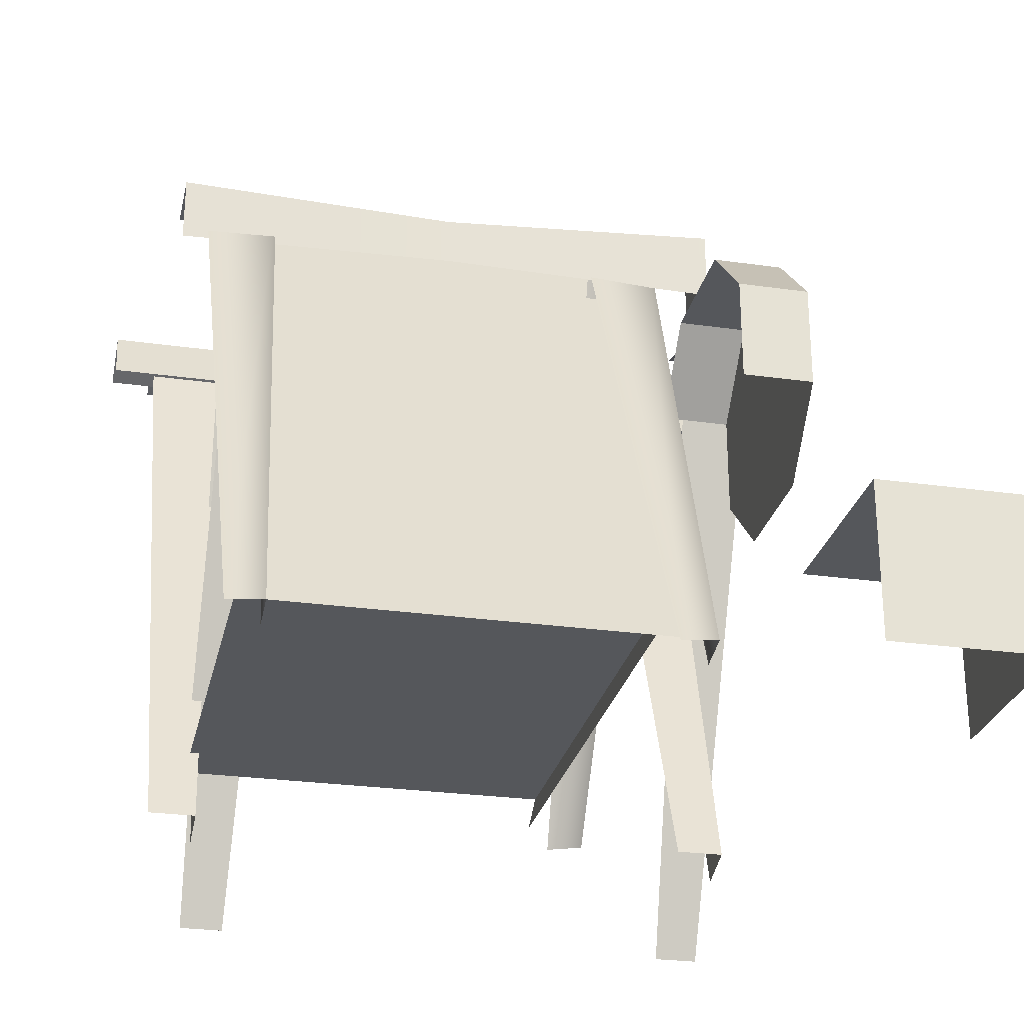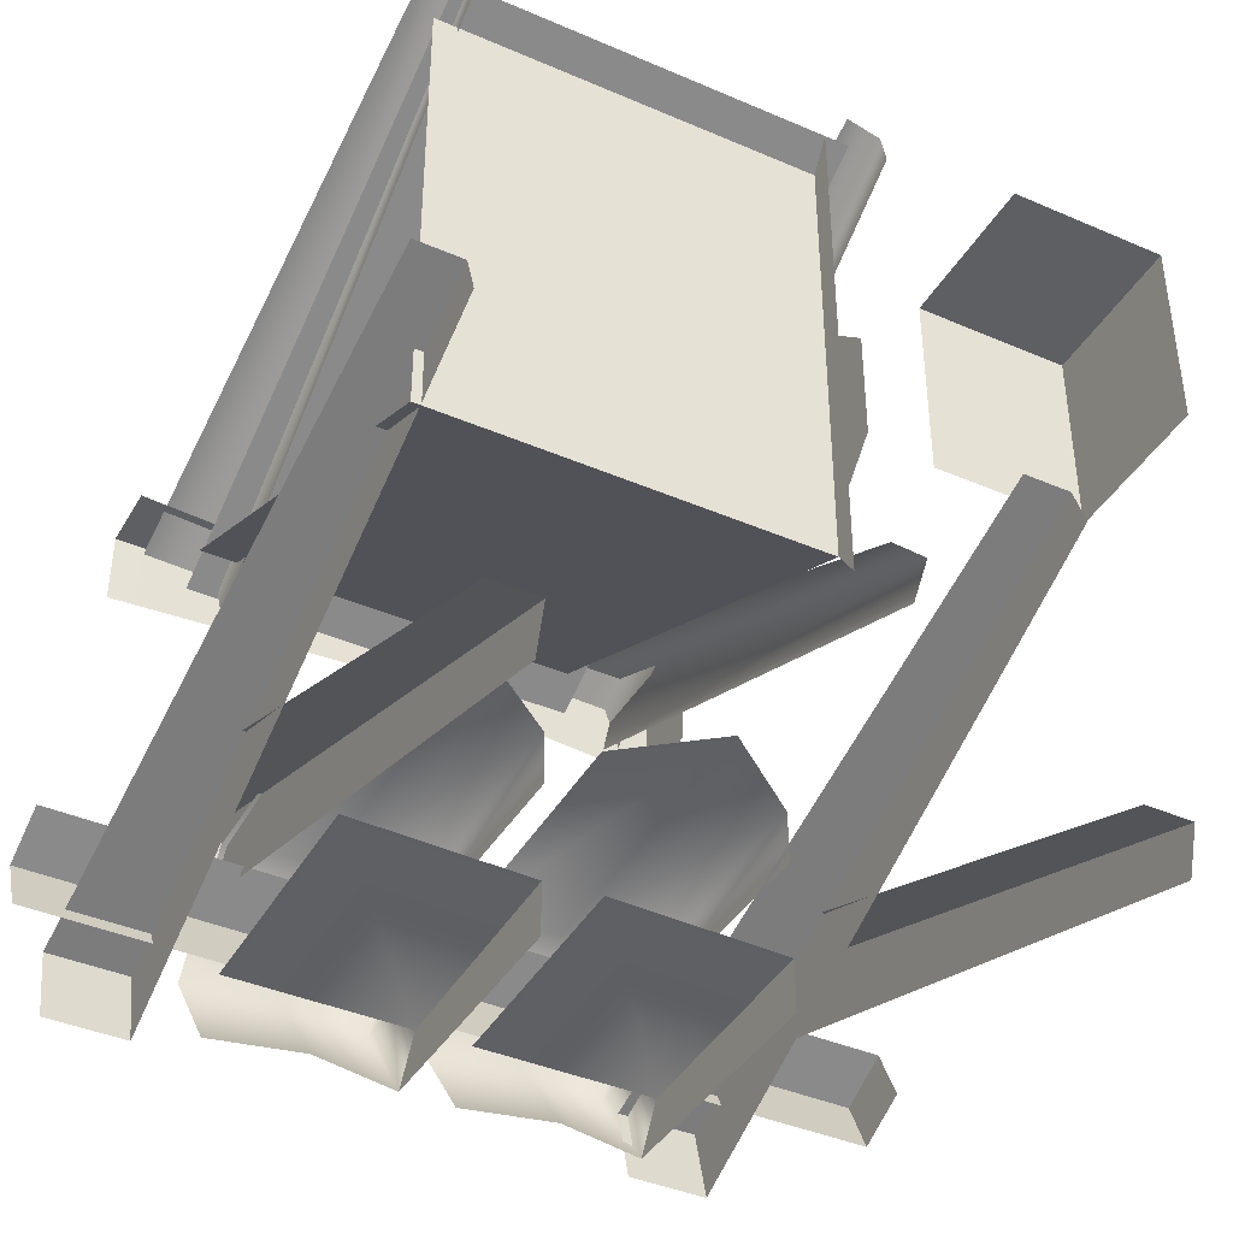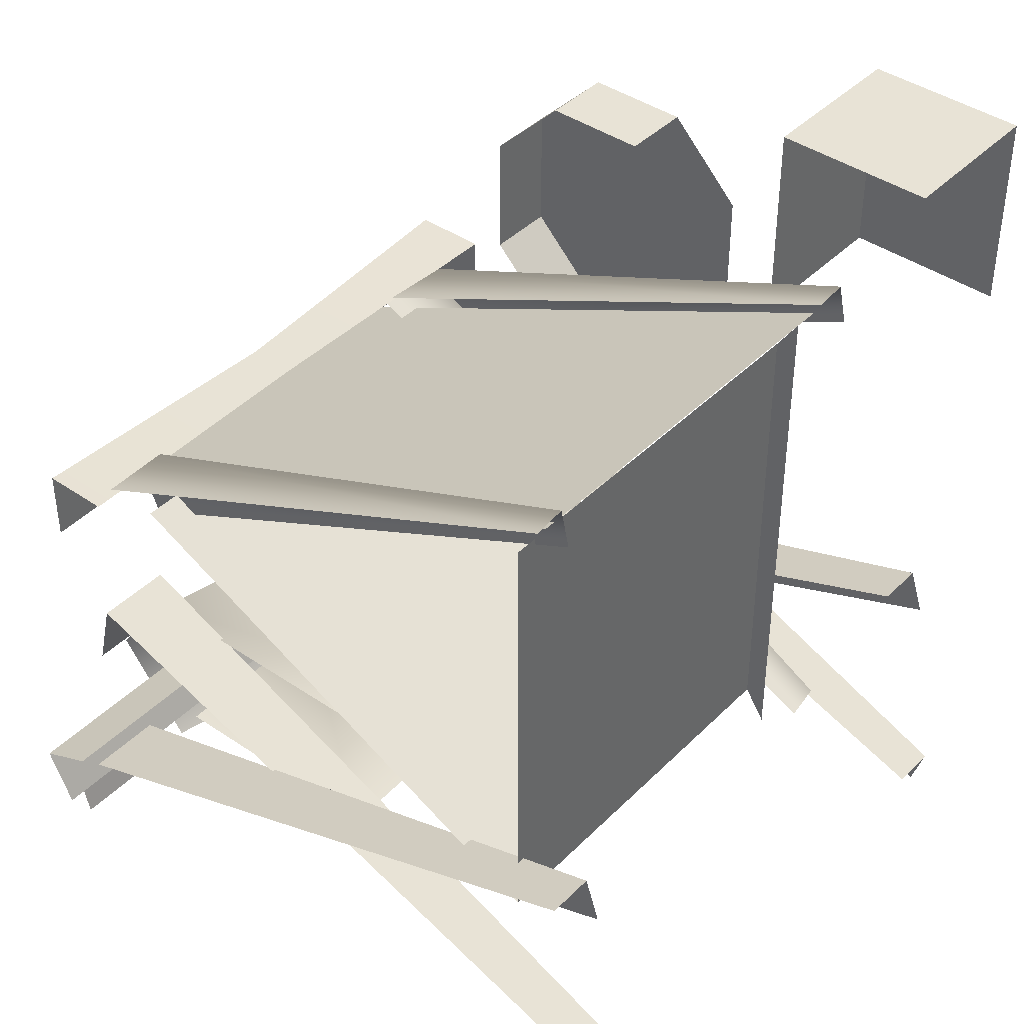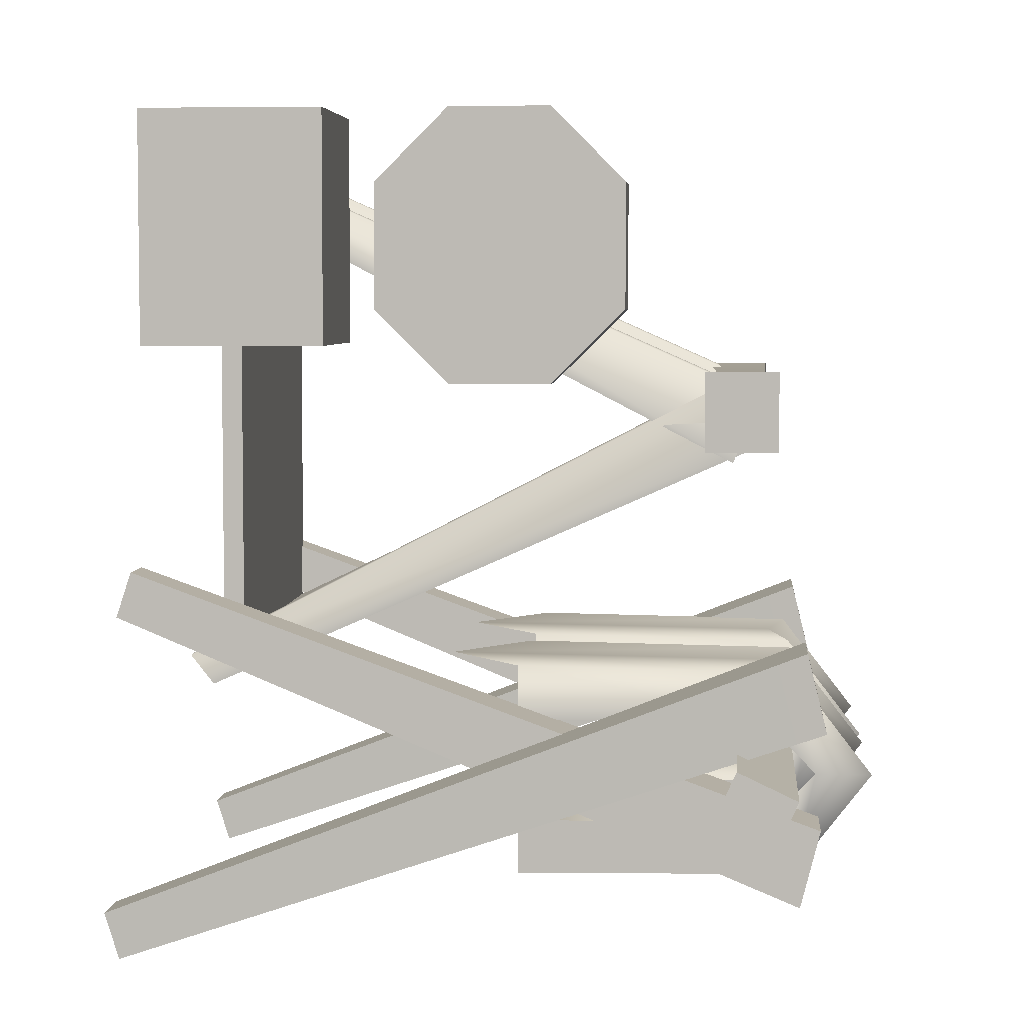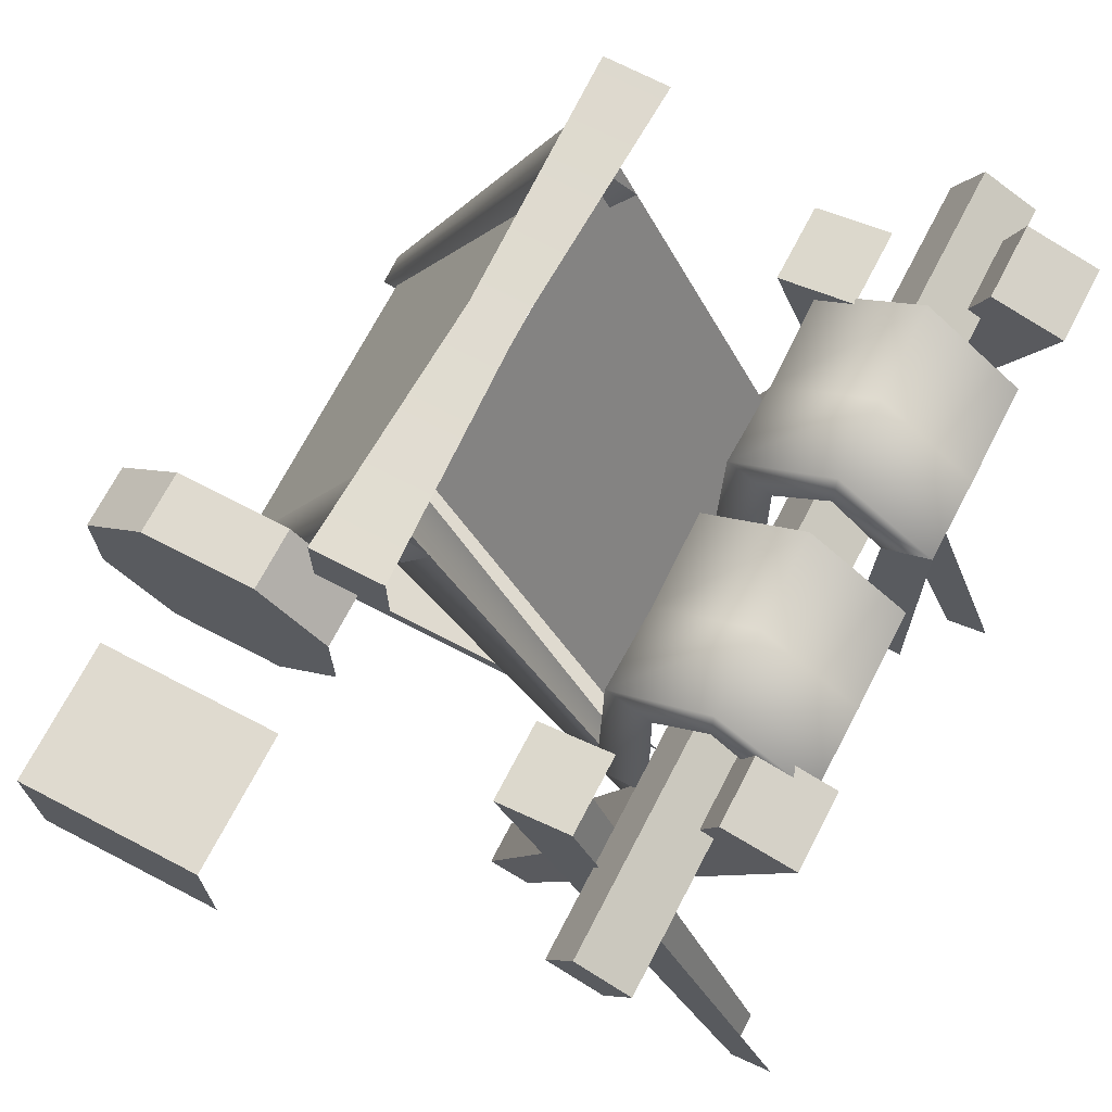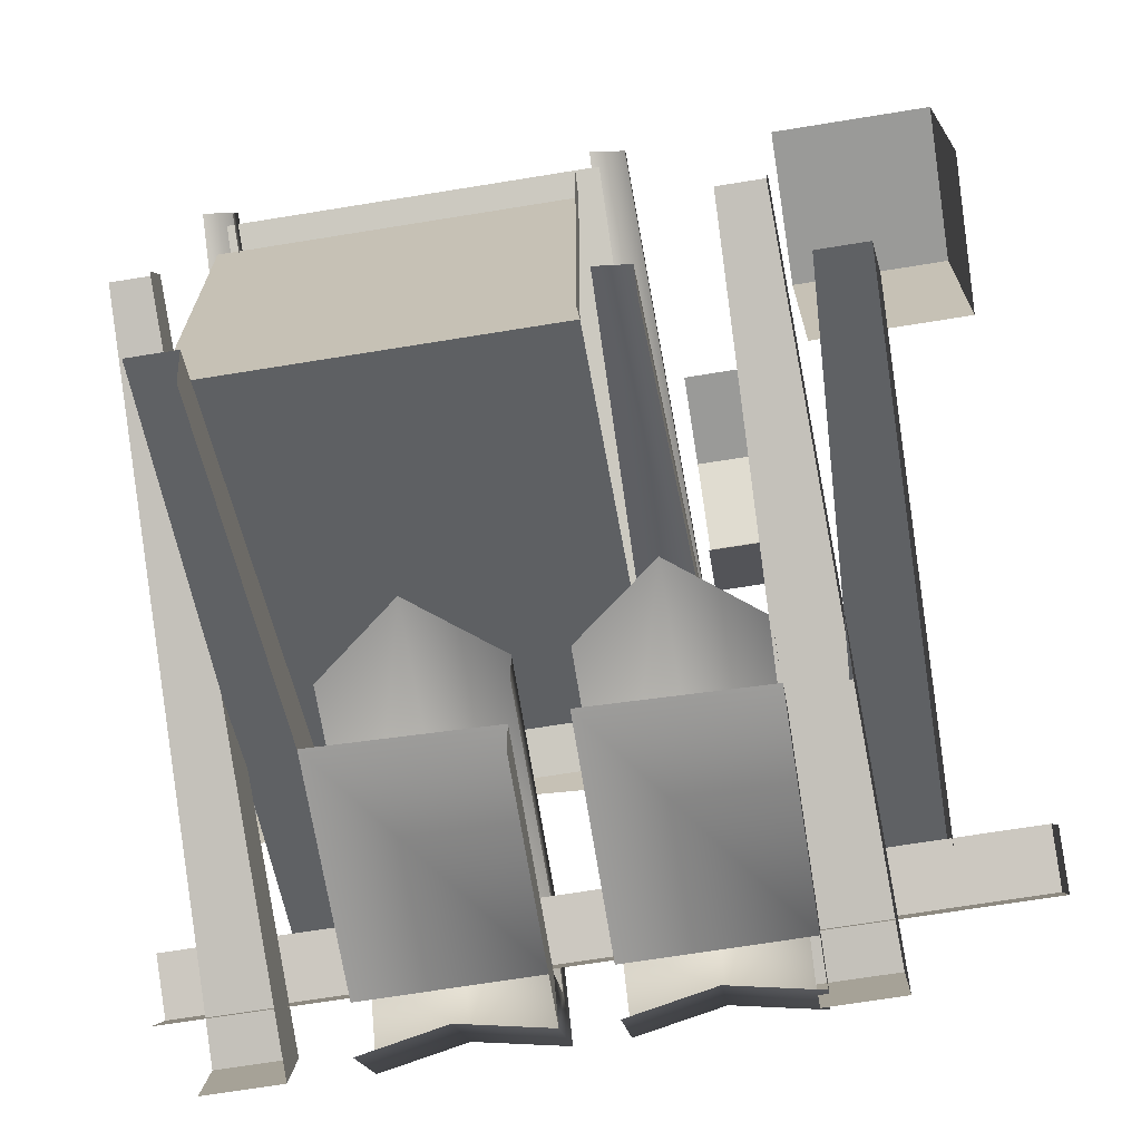
<metadata>
{"format":"obj","ext":"obj","renderer":"f3d","projection":"perspective","resolution":1024,"background":"white","views":[{"elev":-27.0,"azim":-12.4,"up":"+Y"},{"elev":-40.7,"azim":-27.9,"up":"+Z"},{"elev":41.5,"azim":-50.0,"up":"+Z"},{"elev":4.9,"azim":94.8,"up":"+Z"},{"elev":70.6,"azim":117.5,"up":"+Y"},{"elev":-69.2,"azim":9.2,"up":"+Z"}]}
</metadata>
<code>
v  0.844 1.224 0.7
v  0.844 1.706 0.7
v  0.844 2.058 1.052
v  0.844 2.058 1.648
v  0.844 1.706 2
v  0.844 1.224 2
v  0.844 0.872 1.648
v  0.844 0.872 1.052
v  0.515 1.706 2
v  0.515 1.224 2
v  0.515 2.058 1.052
v  0.515 2.058 1.648
v  0.515 1.706 0.7
v  -1.684 0.102 1.612
v  0.137 0.102 1.612
v  0.137 0.102 -0.601
v  -1.68 0.102 -0.601
v  0.219 -0.06 1.861
v  0.397 -0.039 1.851
v  0.482 2.7 0.63
v  0.133 2.691 0.634
v  0.397 -0.078 1.674
v  0.482 2.566 0.309
v  0.137 -0 1.765
v  0.137 -0 -0.754
v  0.219 -0.139 -0.681
v  0.397 -0.117 -0.67
v  0.482 2.548 0.704
v  0.133 2.539 0.7
v  0.397 -0.004 -0.812
v  0.482 2.715 0.4
v  -1.756 -0.06 1.861
v  -1.578 -0.039 1.851
v  -1.493 2.7 0.63
v  -1.843 2.691 0.634
v  -1.578 -0.078 1.674
v  -1.493 2.566 0.309
v  -1.962 2.756 0.729
v  -0.605 2.729 0.699
v  -0.605 2.729 0.441
v  -1.962 2.756 0.381
v  0.752 2.781 0.756
v  0.752 2.781 0.376
v  -1.962 2.436 0.729
v  -0.605 2.492 0.699
v  0.752 2.432 0.756
v  0.752 2.432 0.376
v  -1.633 -0 1.765
v  0.257 -0 1.765
v  0.257 2.677 0.506
v  -1.633 2.677 0.506
v  0.137 2.413 0.506
v  -1.676 2.413 0.506
v  -0.843 1.192 -0.65
v  -0.843 2.764 -0.67
v  -1.285 2.859 -0.67
v  -1.285 1.545 -0.65
v  -0.4 1.545 -0.65
v  -0.4 1.545 -0.915
v  -0.4 2.719 -0.895
v  -0.4 2.859 -0.67
v  -0.843 3.139 -1.155
v  -1.285 3.234 -1.155
v  -0.4 2.969 -1.155
v  -0.4 3.234 -1.155
v  -1.285 1.519 -1.395
v  -0.4 1.545 -1.395
v  -0.4 2.719 -1.415
v  -1.285 2.719 -1.415
v  -0.4 1.545 -1.66
v  -0.4 2.859 -1.64
v  -0.843 2.764 -1.64
v  -1.285 2.859 -1.64
v  0.307 1.192 -0.65
v  0.307 2.764 -0.67
v  -0.135 2.859 -0.67
v  -0.135 1.545 -0.65
v  0.75 1.545 -0.65
v  0.75 1.545 -0.915
v  0.75 2.719 -0.895
v  0.75 2.859 -0.67
v  0.307 3.139 -1.155
v  -0.135 3.234 -1.155
v  0.75 2.969 -1.155
v  0.75 3.234 -1.155
v  -0.135 1.519 -1.395
v  0.75 1.545 -1.395
v  0.75 2.719 -1.415
v  -0.135 2.719 -1.415
v  0.75 1.545 -1.66
v  0.75 2.859 -1.64
v  0.307 2.764 -1.64
v  -0.135 2.859 -1.64
v  -1.564 -0.346 -1.757
v  -1.337 -0.346 -1.757
v  -1.258 2.905 -0.487
v  -1.642 2.905 -0.487
v  -1.337 -0.278 -1.974
v  -1.258 2.995 -0.853
v  -1.642 2.995 -0.853
v  -1.875 -0.274 -0.19
v  -1.647 -0.274 -0.19
v  -1.569 2.983 -1.36
v  -1.953 2.983 -1.36
v  -1.647 -0.345 -0.406
v  -1.569 2.89 -1.725
v  -1.953 2.89 -1.725
v  0.78 -0.274 -0.19
v  1.008 -0.274 -0.19
v  1.086 2.983 -1.36
v  0.702 2.983 -1.36
v  1.008 -0.345 -0.406
v  1.086 2.89 -1.725
v  0.702 2.89 -1.725
v  1.091 -0.346 -1.757
v  1.318 -0.346 -1.757
v  1.397 2.905 -0.487
v  1.013 2.905 -0.487
v  1.318 -0.278 -1.974
v  1.397 2.995 -0.853
v  1.013 2.995 -0.853
v  -2.175 2.861 -1.077
v  1.825 2.861 -1.077
v  1.825 2.733 -1.348
v  -2.175 2.733 -1.348
v  1.825 2.589 -0.949
v  1.825 2.462 -1.221
v  -2.175 2.589 -0.949
v  1.133 0.8 1.921
v  1.933 0.8 1.921
v  1.933 0.8 0.901
v  1.133 0.8 0.901
v  1.133 0 1.921
v  1.933 0 1.921
v  1.933 0 0.901
f 1 2 3
f 3 4 5
f 1 3 5
f 5 6 7
f 1 5 7
f 8 1 7
f 6 5 9
f 9 10 6
f 4 3 11
f 11 12 4
f 5 4 12
f 12 9 5
f 3 2 13
f 13 11 3
f 14 15 16
f 16 17 14
f 18 19 20
f 20 21 18
f 19 22 23
f 23 20 19
f 24 25 16
f 16 15 24
f 26 27 28
f 28 29 26
f 27 30 31
f 31 28 27
f 32 33 34
f 34 35 32
f 33 36 37
f 37 34 33
f 38 39 40
f 40 41 38
f 39 42 43
f 43 40 39
f 44 45 39
f 39 38 44
f 45 46 42
f 42 39 45
f 46 47 43
f 43 42 46
f 48 49 50
f 50 51 48
f 16 52 53
f 53 17 16
f 54 55 56
f 56 57 54
f 58 59 60
f 60 61 58
f 55 62 63
f 63 56 55
f 61 60 64
f 64 65 61
f 66 67 68
f 68 69 66
f 70 71 68
f 68 67 70
f 63 62 72
f 72 73 63
f 71 65 64
f 64 68 71
f 58 61 55
f 55 54 58
f 61 65 62
f 62 55 61
f 65 71 72
f 72 62 65
f 74 75 76
f 76 77 74
f 78 79 80
f 80 81 78
f 75 82 83
f 83 76 75
f 81 80 84
f 84 85 81
f 86 87 88
f 88 89 86
f 90 91 88
f 88 87 90
f 83 82 92
f 92 93 83
f 91 85 84
f 84 88 91
f 78 81 75
f 75 74 78
f 81 85 82
f 82 75 81
f 85 91 92
f 92 82 85
f 94 95 96
f 96 97 94
f 95 98 99
f 99 96 95
f 96 99 100
f 100 97 96
f 101 102 103
f 103 104 101
f 105 106 103
f 103 102 105
f 106 107 104
f 104 103 106
f 108 109 110
f 110 111 108
f 112 113 110
f 110 109 112
f 113 114 111
f 111 110 113
f 115 116 117
f 117 118 115
f 116 119 120
f 120 117 116
f 117 120 121
f 121 118 117
f 122 123 124
f 124 125 122
f 124 123 126
f 126 127 124
f 123 122 128
f 128 126 123
f 129 130 131
f 131 132 129
f 133 134 130
f 130 129 133
f 134 135 131
f 131 130 134

</code>
